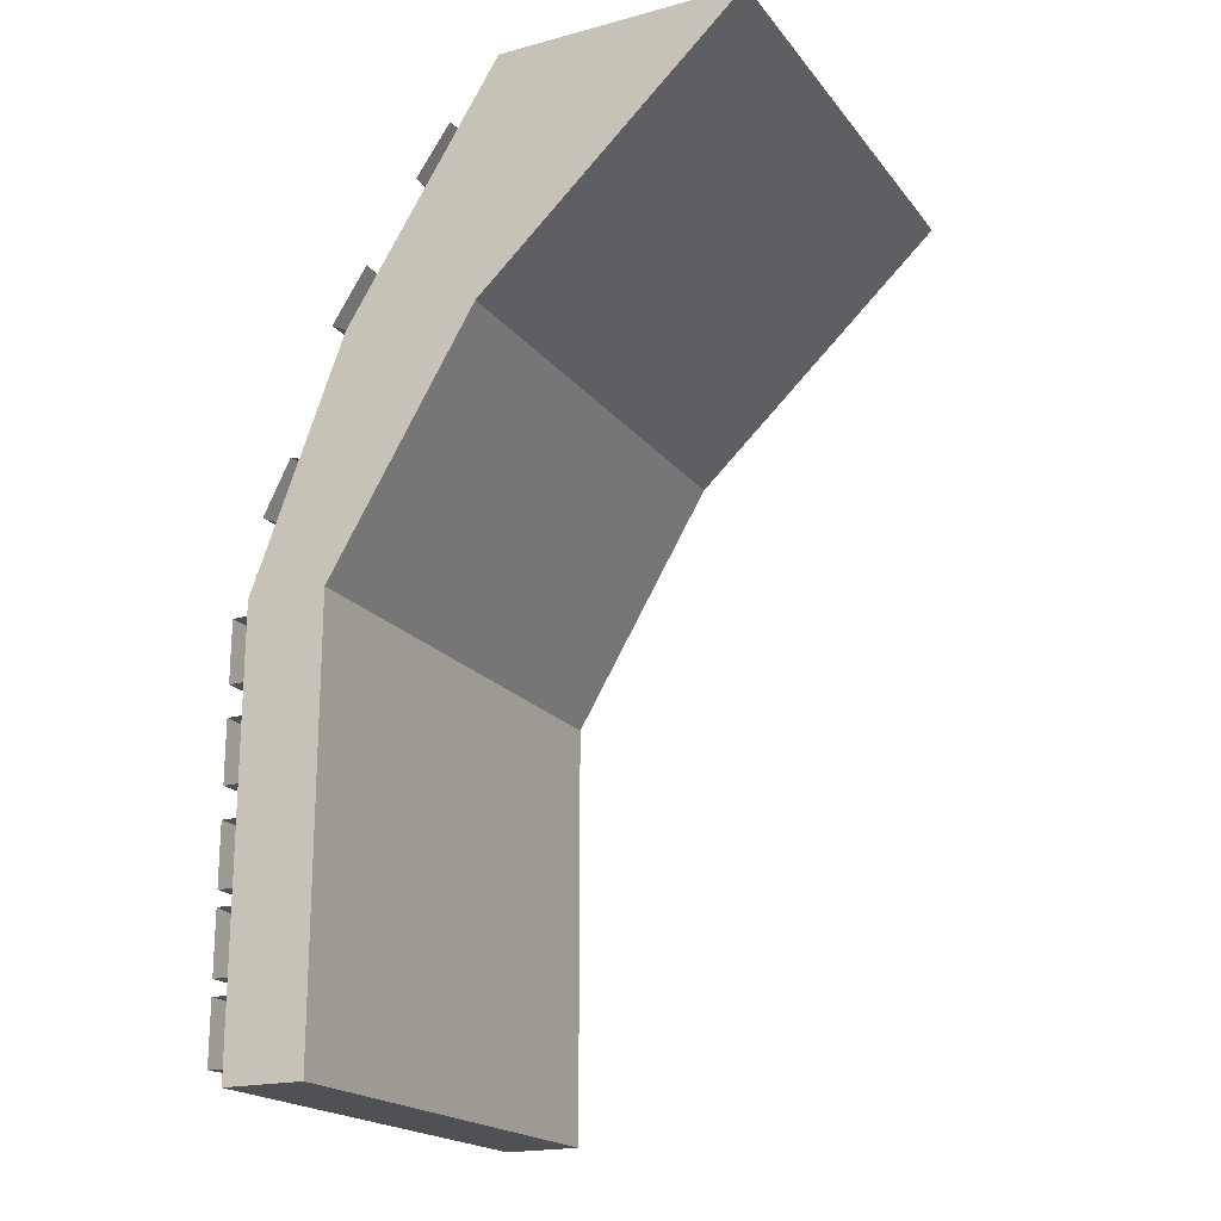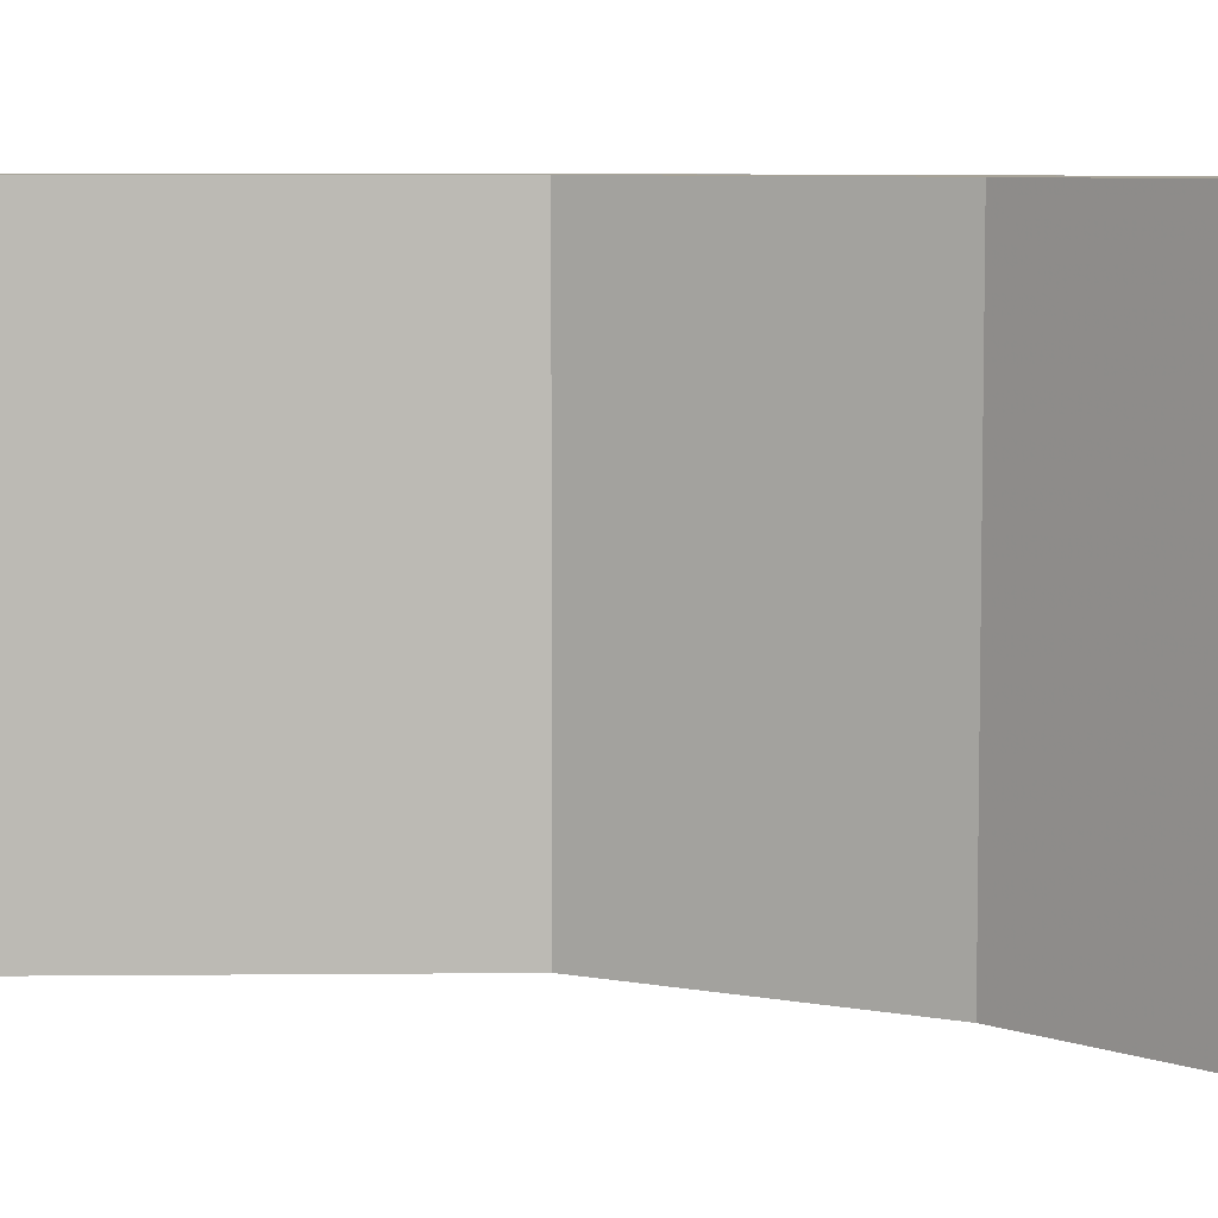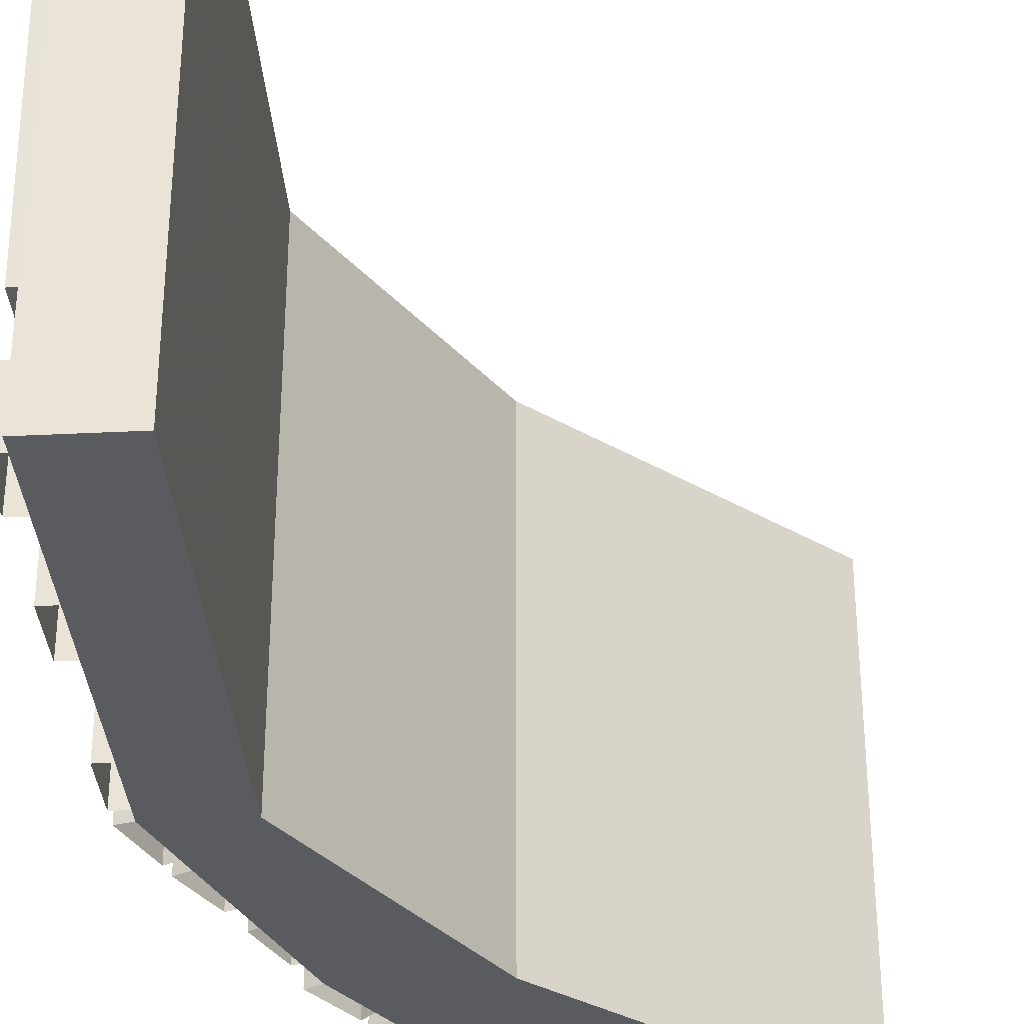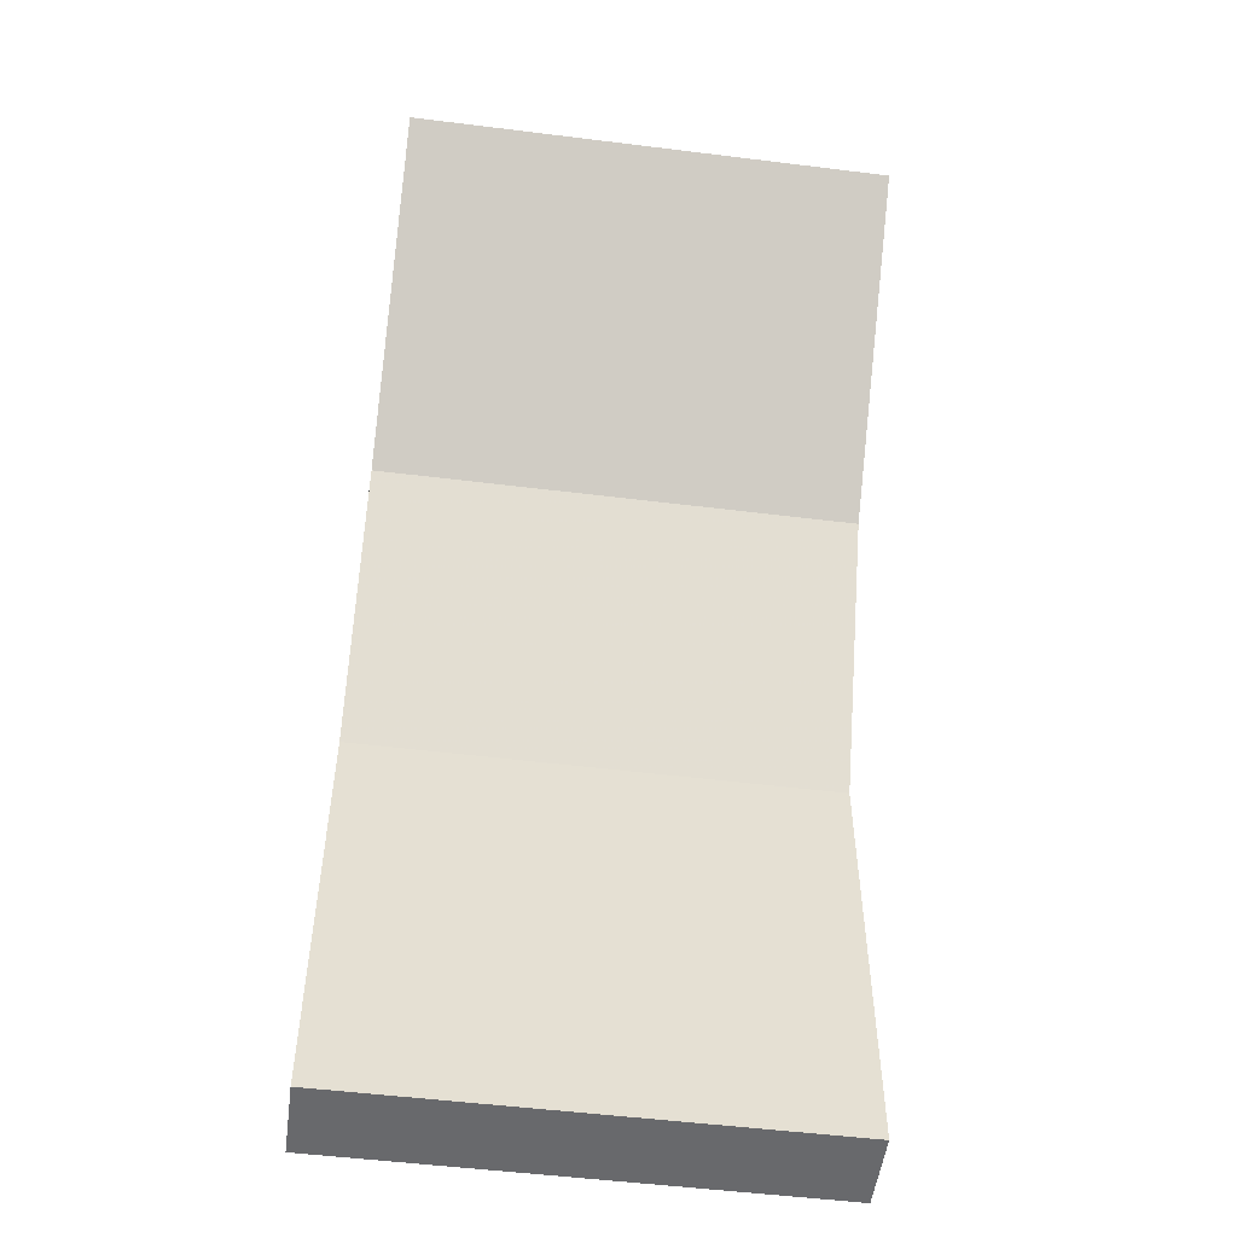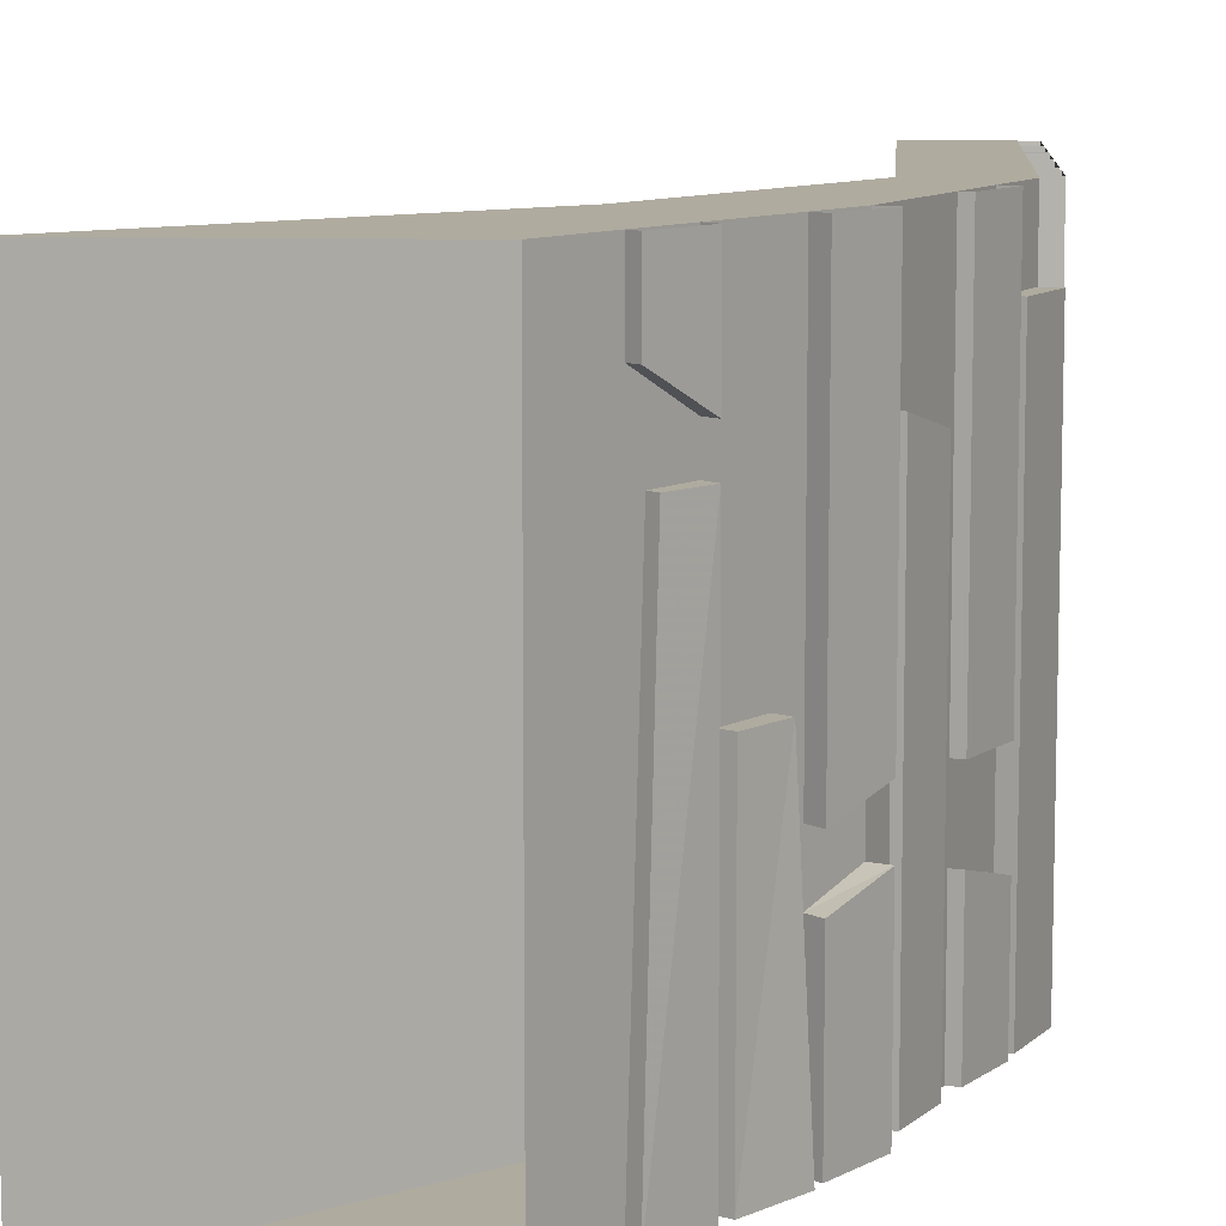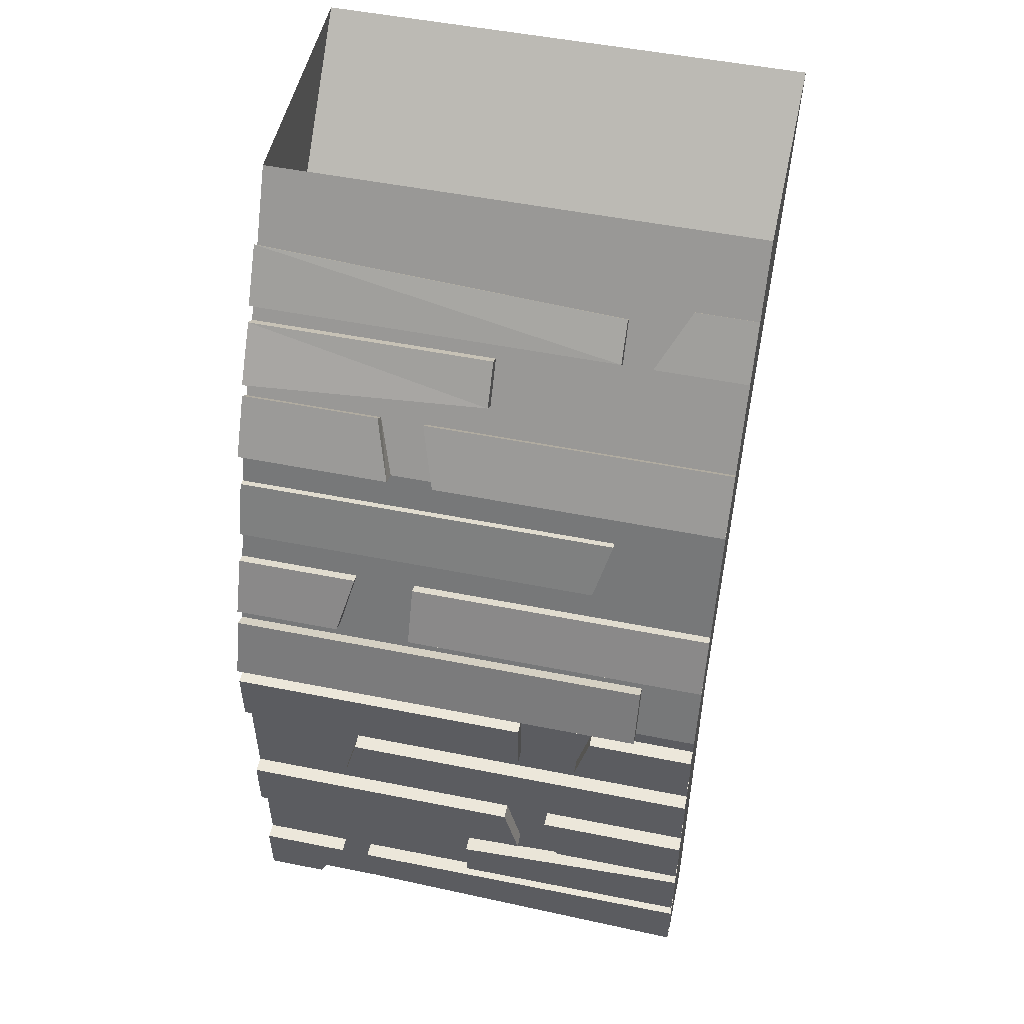
<metadata>
{"format":"obj","ext":"obj","renderer":"f3d","projection":"perspective","resolution":1024,"background":"white","views":[{"elev":-19.6,"azim":26.4,"up":"+Y"},{"elev":6.8,"azim":88.4,"up":"+Z"},{"elev":-33.5,"azim":3.9,"up":"+Z"},{"elev":-52.7,"azim":82.4,"up":"+Y"},{"elev":9.6,"azim":-175.9,"up":"+Z"},{"elev":51.7,"azim":-77.8,"up":"+Y"}]}
</metadata>
<code>
v -1.031 -1.531 0.5
v -1.031 -1.406 0.5
v -1.031 -1.406 0.1875
v -1.031 -1.531 0.2188
v -1 -1.531 0.2188
v -1 -1.531 0.5
v -1.031 -1.844 0.5
v -1.031 -1.719 0.5
v -1.031 -1.719 -0.25
v -1.031 -1.812 -0.25
v -1 -1.844 0.5
v -1 -1.812 -0.25
v -1 -1.719 -0.25
v -1 -1.719 0.5
v -1.031 -1.531 0.125
v -1.031 -1.406 0.09375
v -1.031 -1.406 -0.5
v -1.031 -1.531 -0.5
v -1 -1.531 0.125
v -1 -1.406 0.09375
v -1 -1.406 -0.5
v -1.031 -1.156 0.125
v -1.031 -1.031 0.125
v -1.031 -1.031 -0.5
v -1.031 -1.156 -0.5
v -1 -1.156 0.125
v -1 -1.031 0.125
v -1 -1.031 -0.5
v -1.031 -1.844 -0.375
v -1.031 -1.719 -0.3125
v -1.031 -1.719 -0.5
v -1.031 -1.844 -0.5
v -1 -1.844 -0.375
v -1 -1.719 -0.3125
v -1 -1.719 -0.5
v -1.031 -1.031 0.5
v -1.031 -1.031 0.2812
v -1.031 -1.156 0.25
v -1.031 -1.156 0.5
v -1 -1.156 0.5
v -1 -1.156 0.25
v -1 -1.031 0.2812
v -1 -1.031 0.5
v -1 -1.406 0.1875
v -1 -1.406 0.5
v -1.031 -1.344 0.5
v -1.031 -1.219 0.5
v -1.031 -1.219 -0.25
v -1.031 -1.344 -0.2812
v -1 -1.344 0.5
v -1 -1.344 -0.2812
v -1 -1.219 -0.25
v -1 -1.219 0.5
v -1.031 -1.688 0.5
v -1.031 -1.562 0.5
v -1.031 -1.594 0
v -1.031 -1.688 0
v -1 -1.688 0.5
v -1 -1.688 0
v -1 -1.594 0
v -1 -1.562 0.5
v -1 -1.156 -0.5
v -1 -1.531 -0.5
v -1 -1.844 -0.5
v -0.9219 -0.7344 -0.125
v -0.9766 -0.8438 -0.125
v -0.9766 -0.8438 0.5
v -0.9219 -0.7344 0.5
v -0.8984 -0.7422 -0.125
v -0.9453 -0.8594 -0.125
v -0.9453 -0.8594 0.5
v -0.9766 -0.8438 -0.5
v -0.9766 -0.8438 -0.2812
v -0.9219 -0.7344 -0.25
v -0.9219 -0.7344 -0.5
v -0.8984 -0.7422 -0.5
v -0.8984 -0.7422 -0.25
v -0.9453 -0.8594 -0.2812
v -0.9453 -0.8594 -0.5
v -0.9844 -0.875 0.375
v -0.9531 -0.8906 0.375
v -0.9531 -0.8906 -0.5
v -0.9844 -0.875 -0.5
v -1.031 -0.9922 0.375
v -1 -1 0.375
v -1.031 -0.9922 -0.5
v -1 -1 -0.5
v -0.8984 -0.7422 0.5
v -0.8516 -0.5625 0.2812
v -0.8281 -0.5703 0.2812
v -0.8281 -0.5703 -0.5
v -0.8516 -0.5625 -0.5
v -0.8984 -0.6719 0.25
v -0.875 -0.6875 0.25
v -0.8984 -0.6719 -0.5
v -0.875 -0.6875 -0.5
v -0.6016 -0.1172 -0.5
v -0.6719 -0.2188 -0.5
v -0.6719 -0.2188 0.25
v -0.6172 -0.1484 0.25
v -0.5781 -0.1406 -0.5
v -0.6016 -0.1641 0.25
v -0.6484 -0.2422 0.25
v -0.6484 -0.2422 -0.5
v -0.6016 -0.1172 0.375
v -0.6719 -0.2188 0.3125
v -0.6719 -0.2188 0.5
v -0.6016 -0.1172 0.5
v -0.5781 -0.1406 0.375
v -0.6484 -0.2422 0.3125
v -0.6484 -0.2422 0.5
v -0.6875 -0.25 -0.5
v -0.7656 -0.3516 -0.5
v -0.7422 -0.3281 0
v -0.6875 -0.25 0
v -0.6641 -0.2656 -0.5
v -0.6641 -0.2656 0
v -0.7109 -0.3516 0
v -0.7344 -0.3672 -0.5
v -0.7734 -0.375 -0.5
v -0.8438 -0.4844 -0.5
v -0.8438 -0.4844 -0.1875
v -0.7734 -0.375 -0.2188
v -0.75 -0.3984 -0.2188
v -0.75 -0.3984 -0.5
v -0.7734 -0.375 -0.125
v -0.8438 -0.4844 -0.09375
v -0.8438 -0.4844 0.5
v -0.7734 -0.375 0.5
v -0.75 -0.3984 -0.125
v -0.8125 -0.5 -0.09375
v -0.8125 -0.5 0.5
v -0.75 -0.3984 0.5
v -0.8125 -0.5 -0.1875
v -0.8125 -0.5 -0.5
v -0.5781 -0.1406 0.5
v -0.5 0 0.5
v -0.5 0 -0.5
v 0 0 0.5
v -0.5391 -0.5 0.5
v 0 0 -0.5
v -0.5391 -0.5 -0.5
v -0.8359 -1 -0.5
v -1 -1 0.5
v -0.8359 -1 0.5
v -0.8359 -1.875 0.5
v -0.8359 -1.875 -0.5
v -1 -1.875 -0.5
v -1 -1.875 0.5
f 1 2 3
f 1 3 4
f 7 8 9
f 7 9 10
f 15 16 17
f 15 17 18
f 22 23 24
f 22 24 25
f 29 30 31
f 29 31 32
f 36 37 38
f 36 38 39
f 65 66 67
f 65 67 68
f 72 73 74
f 72 74 75
f 97 98 99
f 97 99 100
f 105 106 107
f 105 107 108
f 120 121 122
f 120 122 123
f 126 127 128
f 126 128 129
f 1 4 5
f 1 5 6
f 7 10 11
f 11 10 12
f 12 10 9
f 12 9 13
f 13 9 8
f 13 8 14
f 15 18 19
f 15 19 20
f 15 20 16
f 16 20 21
f 16 21 17
f 22 25 26
f 22 26 27
f 22 27 23
f 23 27 28
f 23 28 24
f 29 32 33
f 29 33 34
f 29 34 30
f 30 34 35
f 30 35 31
f 39 38 40
f 40 38 41
f 41 38 37
f 41 37 42
f 42 37 36
f 42 36 43
f 3 44 5
f 3 5 4
f 2 45 44
f 2 44 3
f 46 49 50
f 50 49 51
f 51 49 48
f 51 48 52
f 52 48 47
f 52 47 53
f 54 57 58
f 58 57 59
f 59 57 56
f 59 56 60
f 60 56 55
f 60 55 61
f 25 62 26
f 18 63 19
f 32 64 33
f 65 68 69
f 65 69 70
f 65 70 66
f 66 70 71
f 66 71 67
f 75 74 76
f 76 74 77
f 77 74 73
f 77 73 78
f 78 73 72
f 78 72 79
f 80 81 82
f 80 82 83
f 80 84 81
f 81 84 85
f 85 84 86
f 85 86 87
f 68 88 69
f 89 90 91
f 89 91 92
f 89 93 90
f 90 93 94
f 94 93 95
f 94 95 96
f 97 100 101
f 101 100 102
f 102 100 99
f 102 99 103
f 103 99 98
f 103 98 104
f 105 108 109
f 105 109 110
f 105 110 106
f 106 110 111
f 106 111 107
f 112 115 116
f 116 115 117
f 117 115 114
f 117 114 118
f 118 114 113
f 118 113 119
f 120 123 124
f 120 124 125
f 126 129 130
f 126 130 131
f 126 131 127
f 127 131 132
f 127 132 128
f 129 133 130
f 122 134 124
f 122 124 123
f 121 135 134
f 121 134 122
f 108 136 109
f 46 47 48
f 46 48 49
f 54 55 56
f 54 56 57
f 80 83 84
f 89 92 93
f 83 86 84
f 92 95 93
f 112 113 114
f 112 114 115
f 137 138 135
f 137 135 132
f 139 140 141
f 141 140 142
f 135 87 132
f 132 87 144
f 140 145 142
f 142 145 143
f 143 145 146
f 143 146 147
f 87 148 144
f 144 148 149
f 137 132 139
f 139 132 140
f 141 142 138
f 138 142 135
f 135 142 143
f 135 143 87
f 132 144 140
f 140 144 145
f 143 147 87
f 87 147 148
f 144 149 145
f 145 149 146
f 146 149 148
f 146 148 147

</code>
